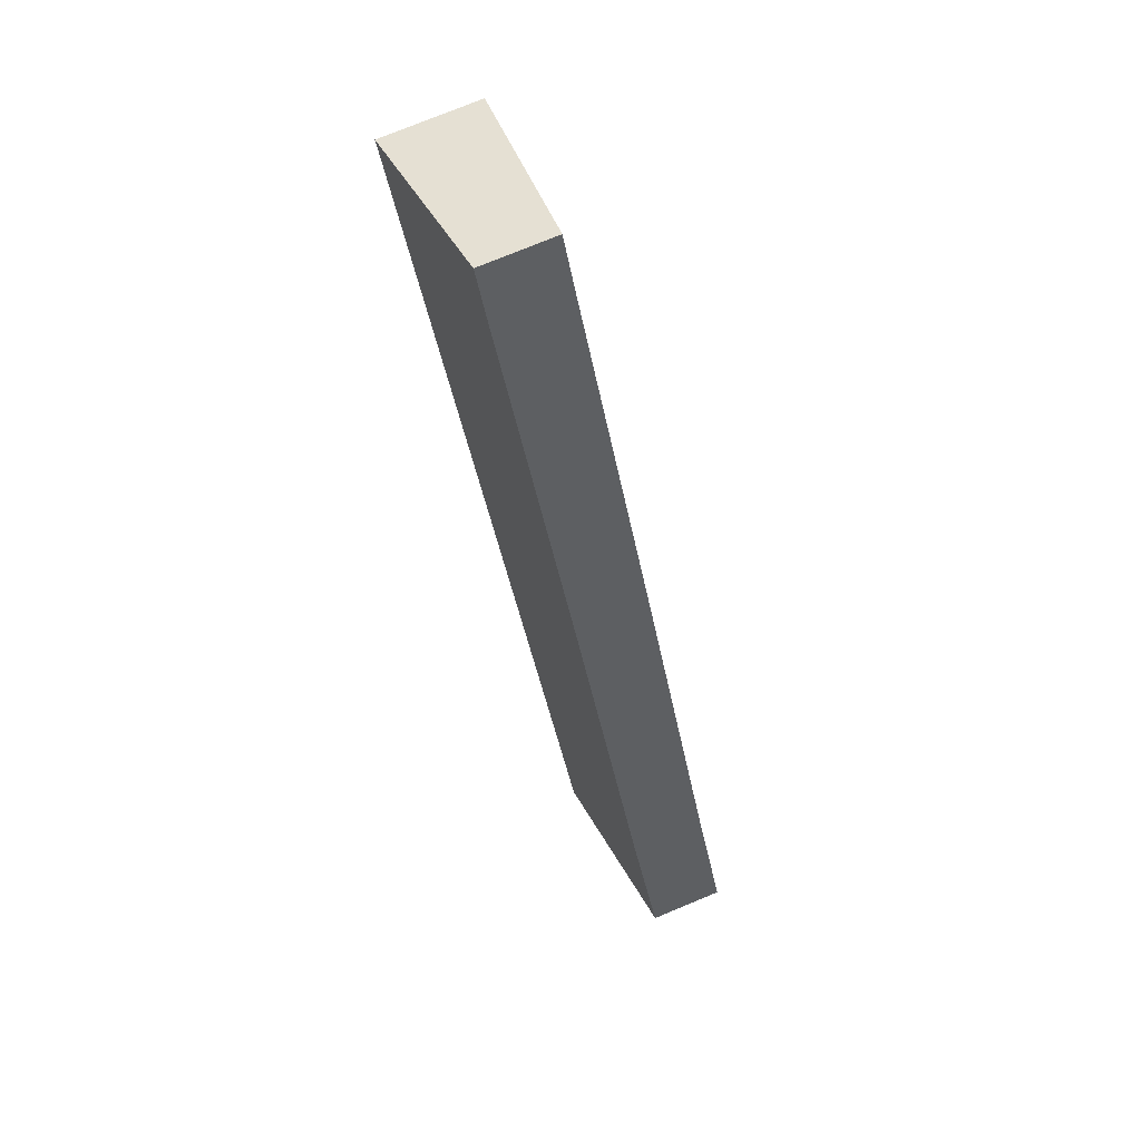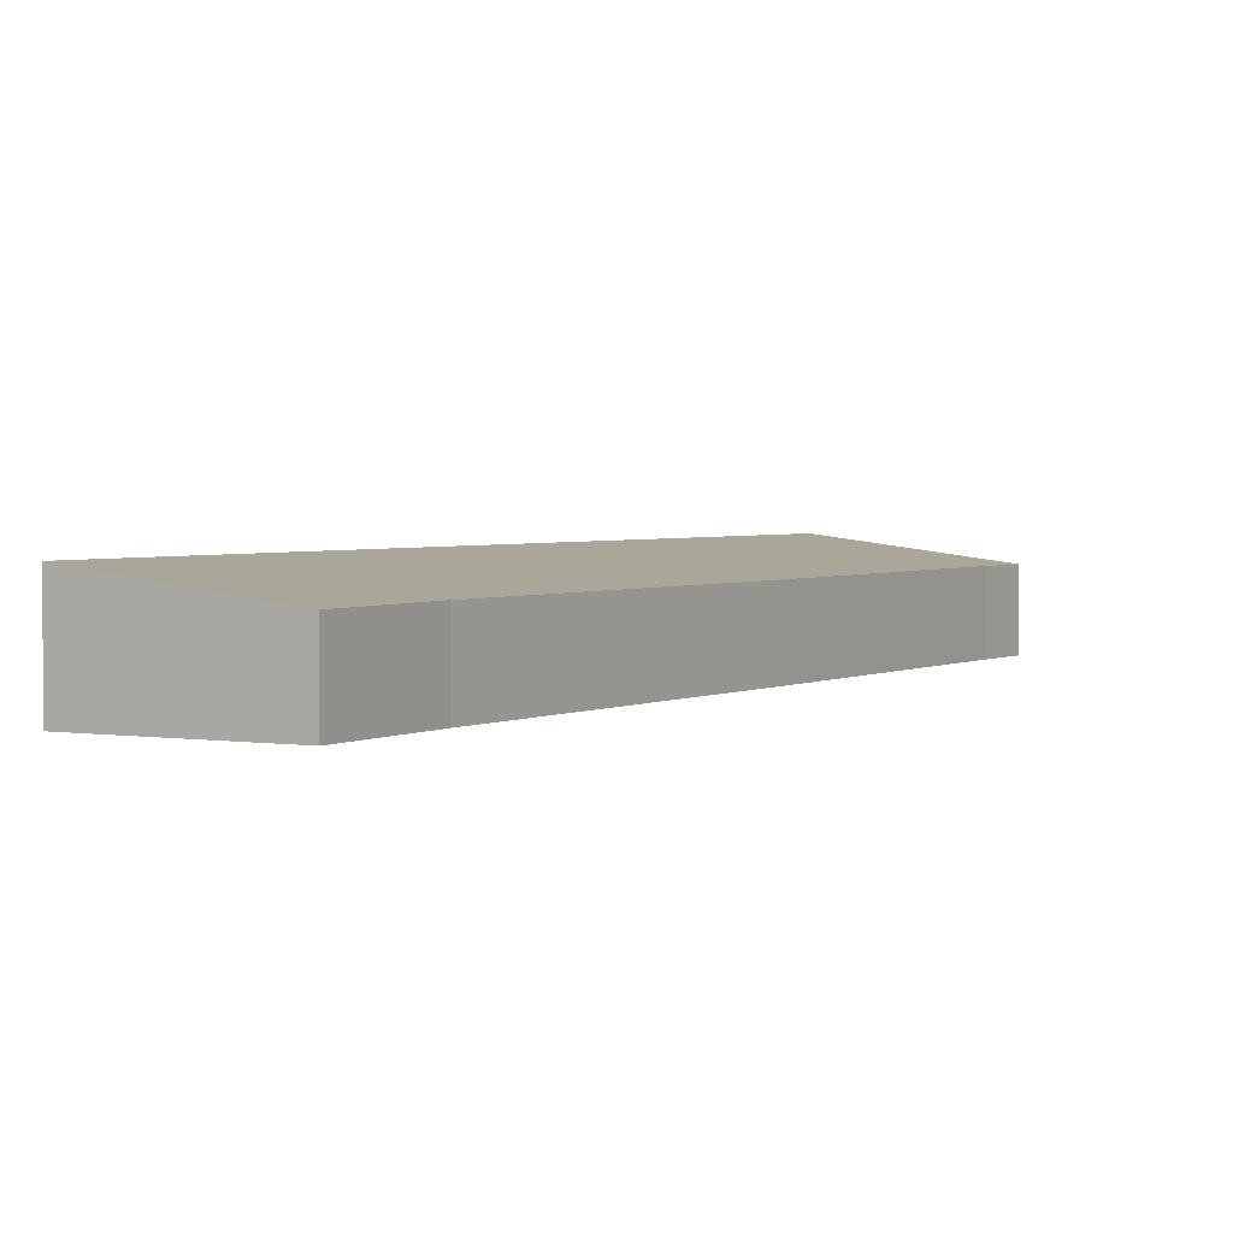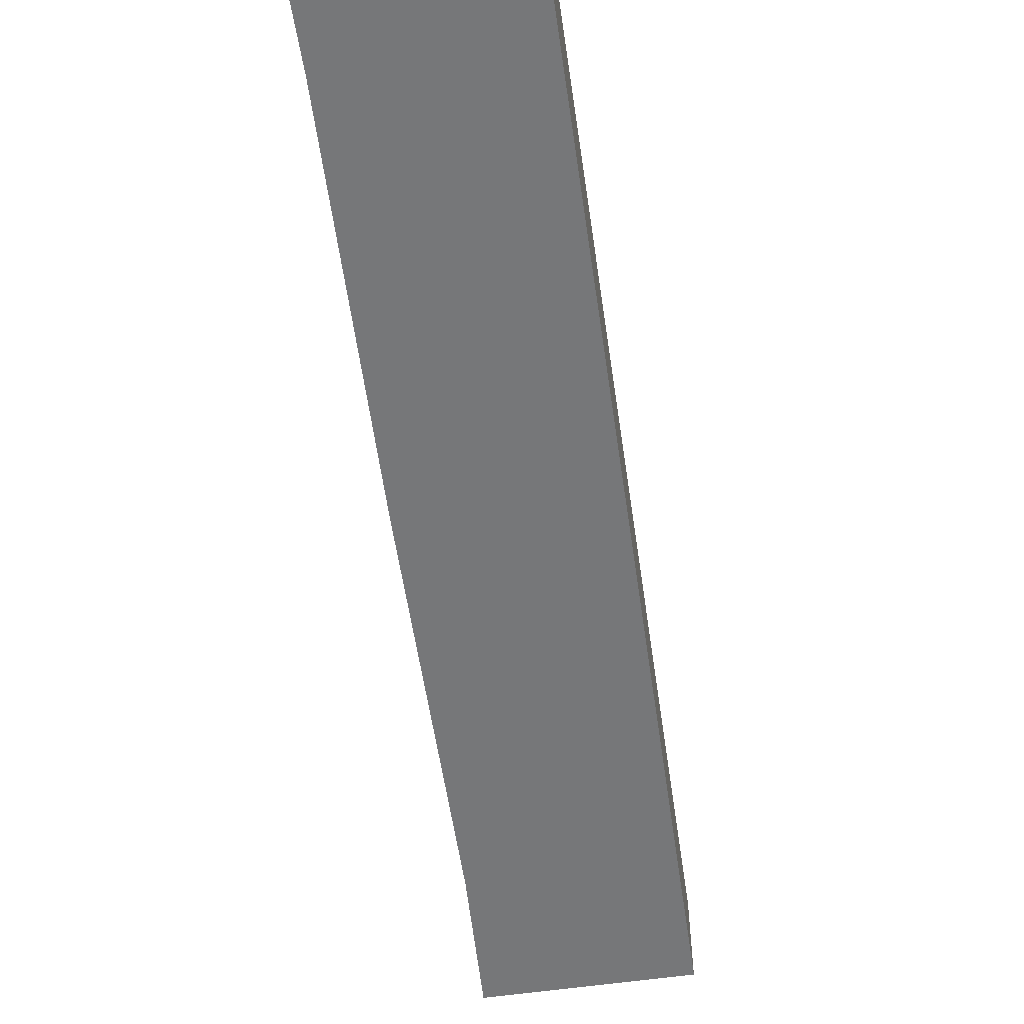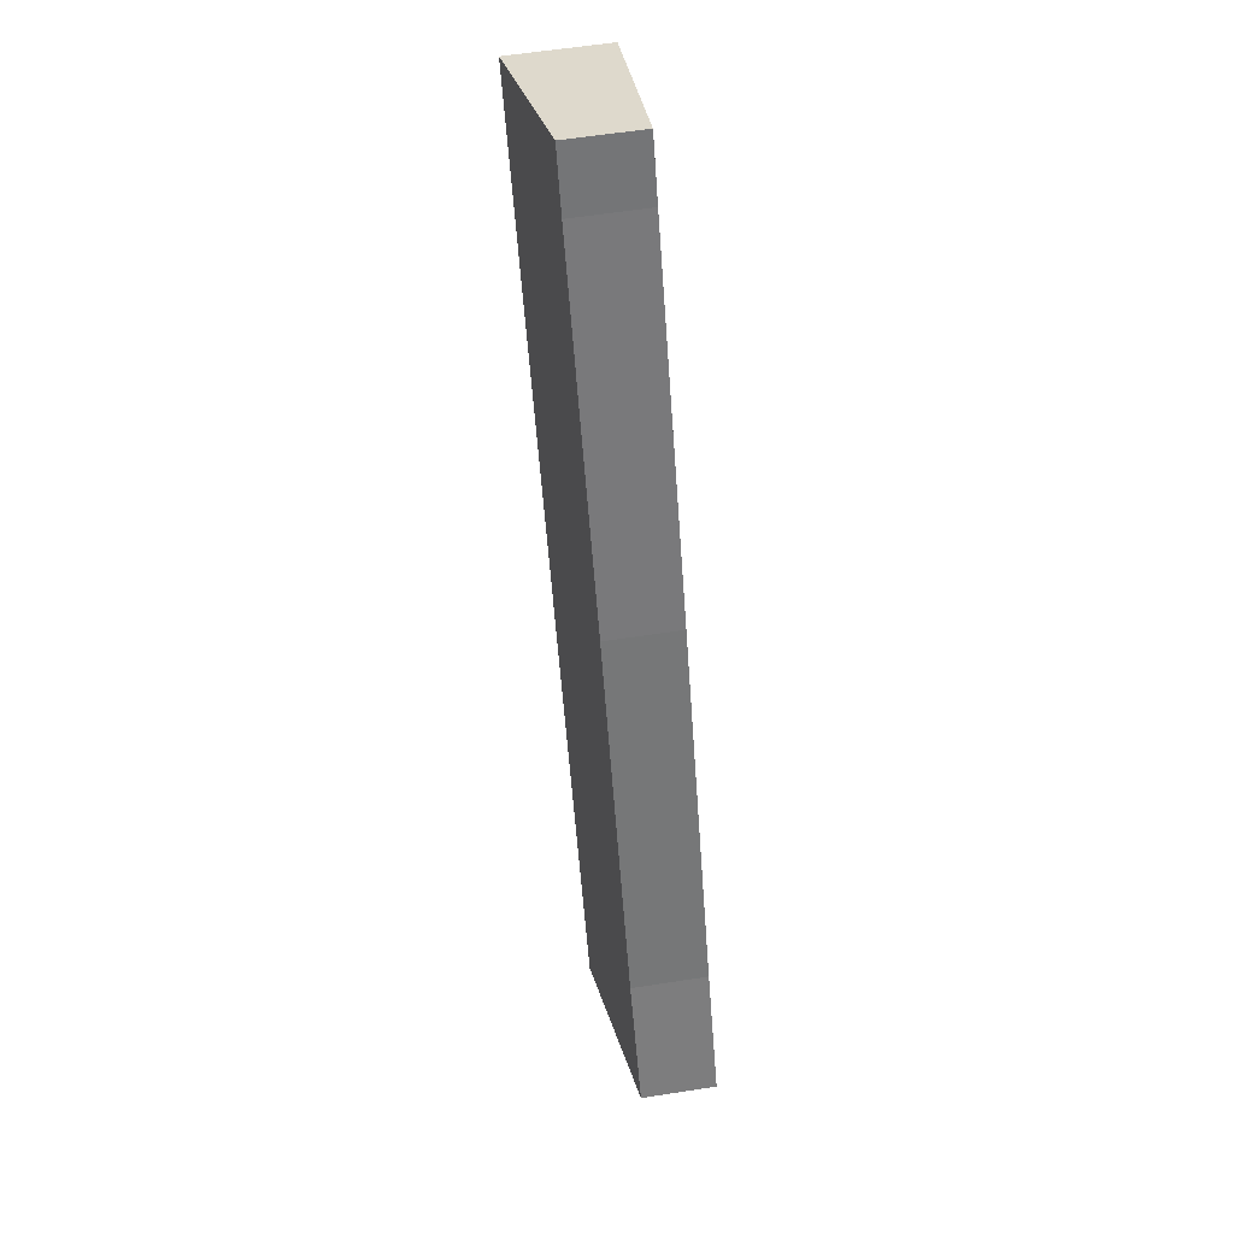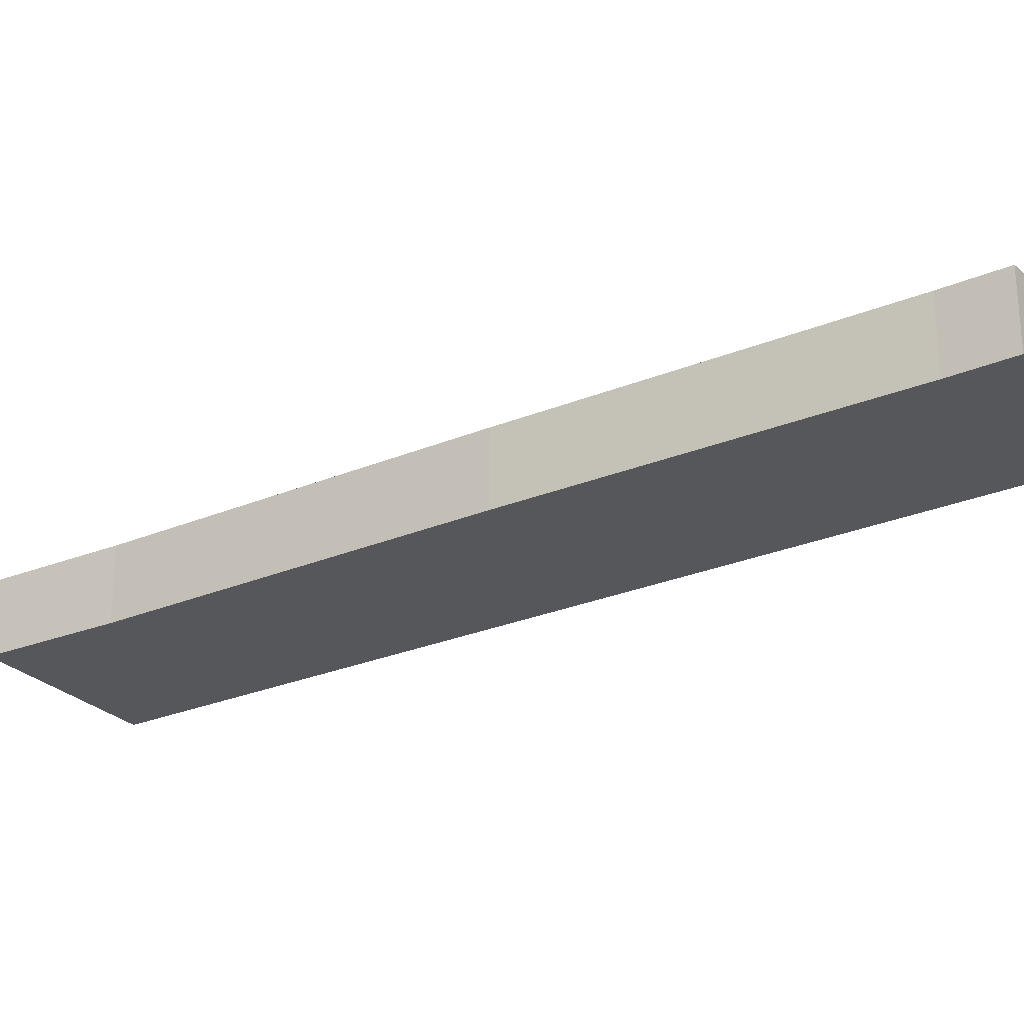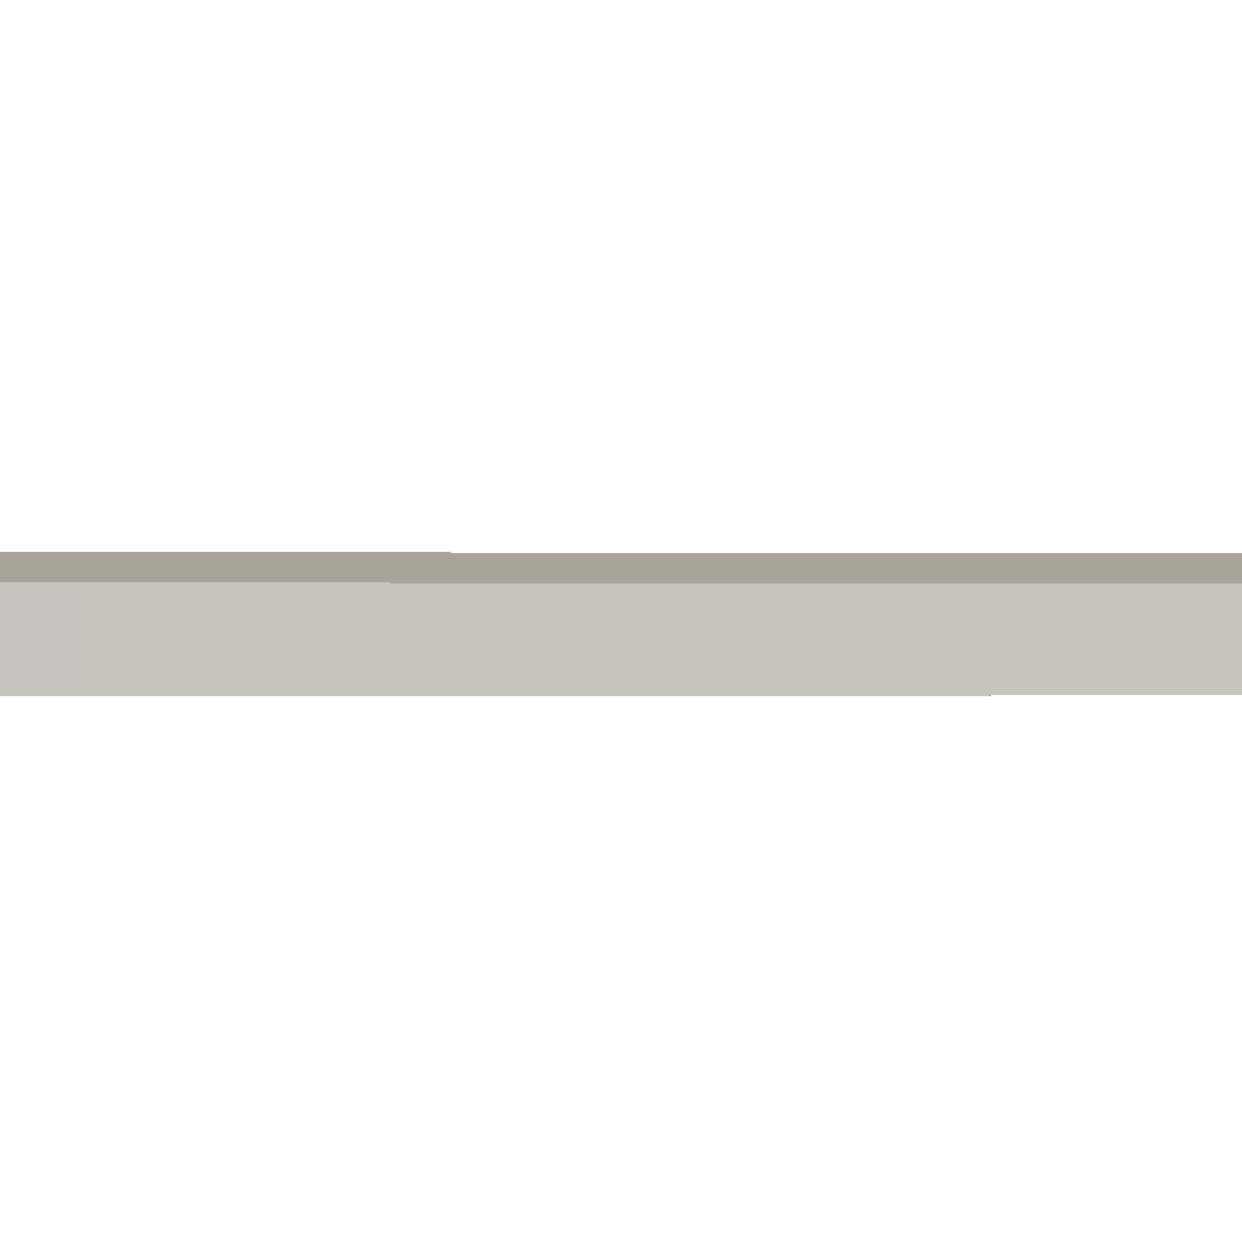
<metadata>
{"format":"obj","ext":"obj","renderer":"f3d","projection":"perspective","resolution":1024,"background":"white","views":[{"elev":75.4,"azim":-112.5,"up":"+Z"},{"elev":2.6,"azim":-123.9,"up":"+Y"},{"elev":-57.1,"azim":34.3,"up":"+Y"},{"elev":59.5,"azim":-99.1,"up":"+Z"},{"elev":-26.6,"azim":-30.6,"up":"+Y"},{"elev":0.2,"azim":-65.7,"up":"+Y"}]}
</metadata>
<code>
v  9.075 5.097 -4.379
v  13.8 5.097 5.121
v  9.13 5.104 -4.405
v  0 3.866 2.367e-16
v  31.66 5.069 41.58
v  3.366 3.889 6.354
v  12.33 3.864 24.85
v  21.41 3.874 42.94
v  22.85 3.866 45.97
v  9.13 2.697e-16 -4.405
v  0 0 0
v  9.075 2.681e-16 -4.379
v  3.366 -3.891e-16 6.354
v  12.33 -1.521e-15 24.85
v  21.41 -2.629e-15 42.94
v  22.85 -2.815e-15 45.97
v  31.66 -2.546e-15 41.58
v  13.8 -3.136e-16 5.121
g defaultobject
f 1 2 3
f 2 1 4
f 2 4 5
f 5 4 6
f 5 6 7
f 5 7 8
f 5 8 9
f 10 1 3
f 1 10 4
f 4 10 11
f 11 10 12
f 4 13 6
f 13 4 11
f 13 7 6
f 7 13 14
f 7 14 8
f 8 14 15
f 8 15 9
f 9 15 16
f 9 17 5
f 17 9 16
f 2 10 3
f 10 2 18
f 18 2 5
f 18 5 17
f 15 17 16
f 17 15 14
f 17 14 18
f 18 14 13
f 18 13 11
f 18 11 10
f 10 11 12

</code>
